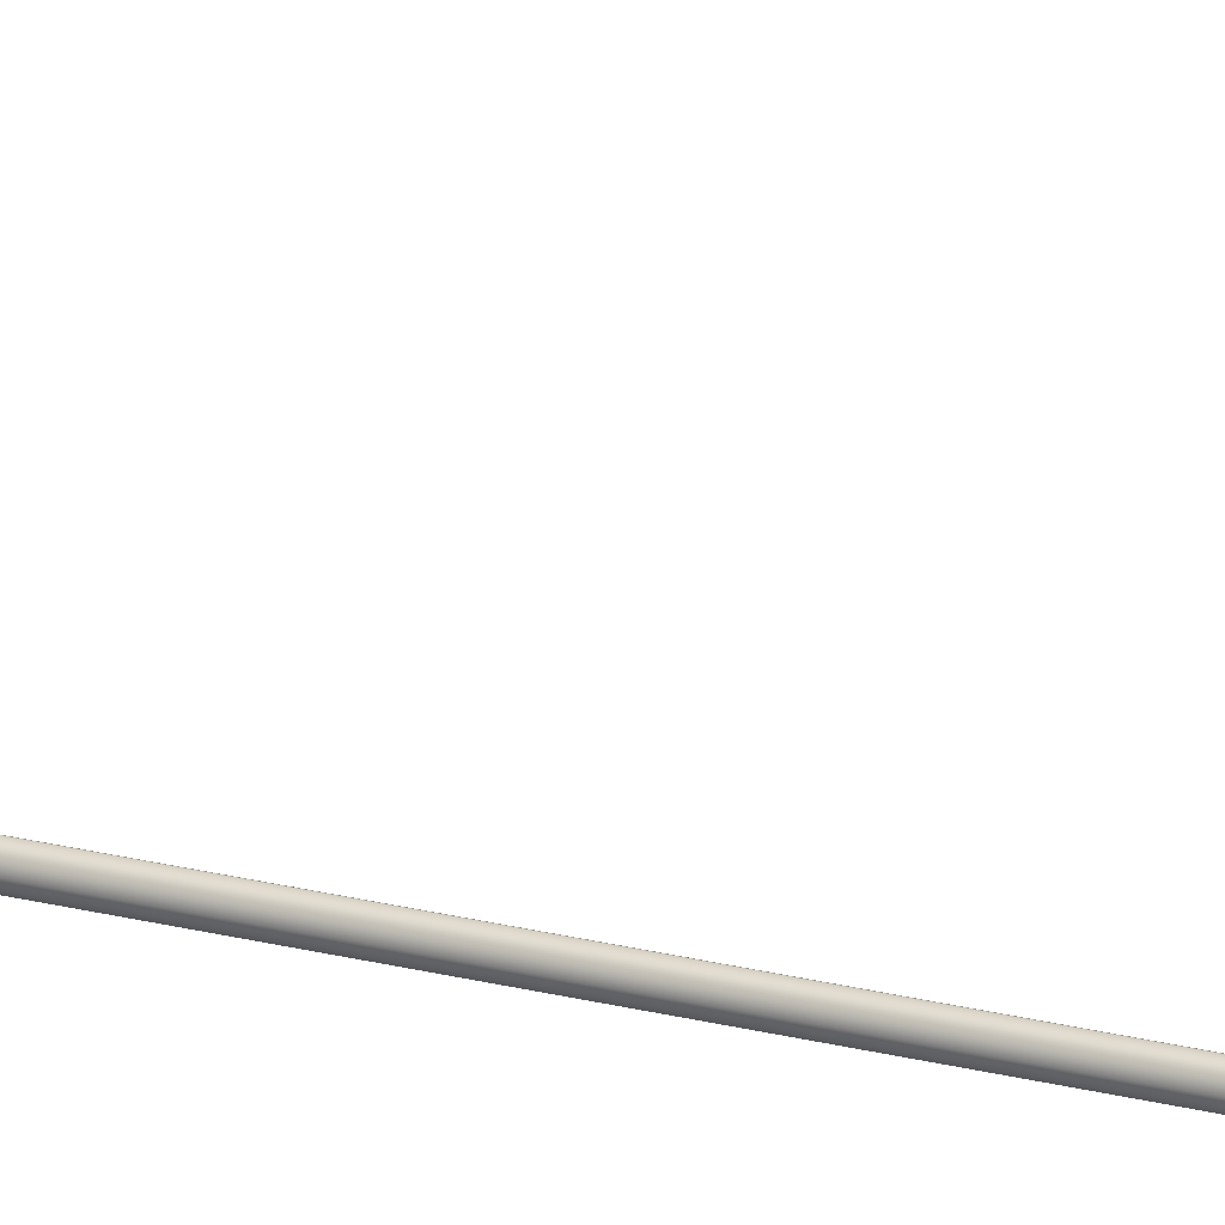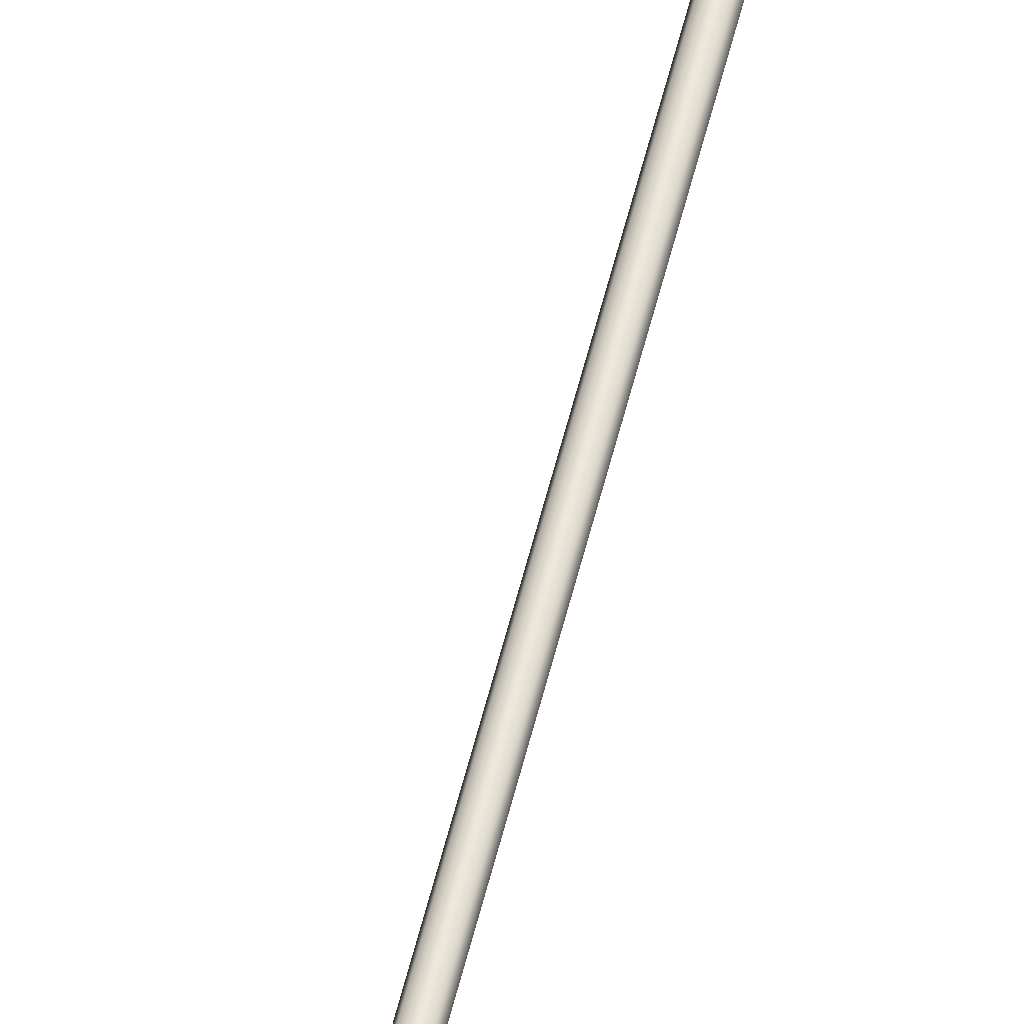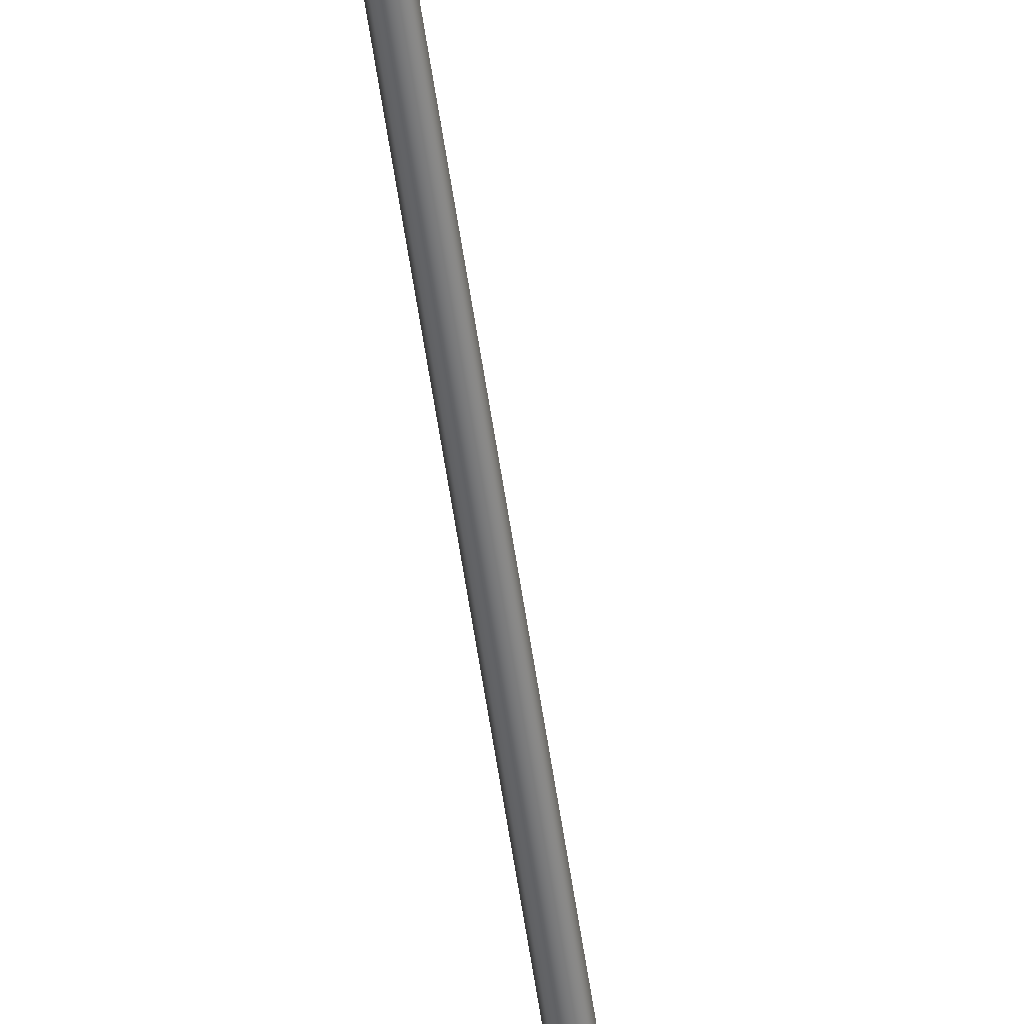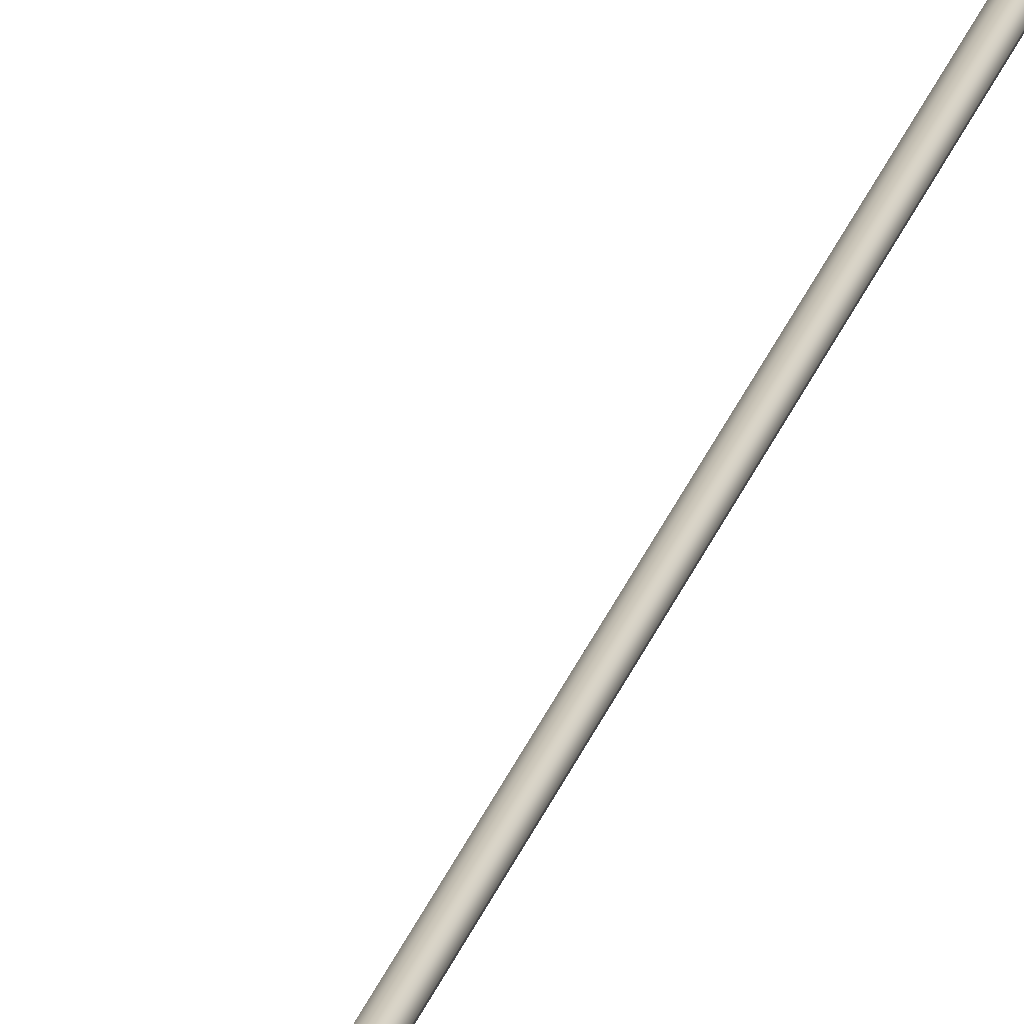
<metadata>
{"format":"obj","ext":"obj","renderer":"f3d","projection":"perspective","resolution":1024,"background":"white","views":[{"elev":21.6,"azim":115.5,"up":"+Y"},{"elev":53.0,"azim":-166.9,"up":"+Y"},{"elev":-56.5,"azim":8.2,"up":"+Y"},{"elev":20.6,"azim":-167.5,"up":"+Y"}]}
</metadata>
<code>
o _Geometry_0
v 2878 7.512e+04 5023
v 2858 7.511e+04 5023
v 2837 7.512e+04 5023
v 2829 75140 5023
v 2837 7.516e+04 5023
v 2858 7.517e+04 5023
v 2878 7.516e+04 5023
v 2886 75140 5023
v 2886 75140 1.933e+04
v 2878 7.516e+04 1.933e+04
v 2858 7.517e+04 1.933e+04
v 2837 7.516e+04 1.933e+04
v 2829 75140 1.933e+04
v 2837 7.512e+04 1.933e+04
v 2858 7.511e+04 1.933e+04
v 2878 7.512e+04 1.933e+04
v 2839 7.512e+04 2.588e+04
v 2832 75140 2.588e+04
v 2839 7.516e+04 2.588e+04
v 2858 7.517e+04 2.588e+04
v 2876 7.516e+04 2.588e+04
v 2883 75140 2.588e+04
v 2876 7.512e+04 2.588e+04
v 2858 7.511e+04 2.588e+04
v 2876 7.513e+04 2.593e+04
v 2858 7.512e+04 2.593e+04
v 2883 7.515e+04 2.592e+04
v 2876 7.516e+04 2.592e+04
v 2858 7.517e+04 2.592e+04
v 2839 7.516e+04 2.592e+04
v 2832 7.515e+04 2.592e+04
v 2839 7.513e+04 2.593e+04
v 2876 7.516e+04 2.597e+04
v 2858 7.515e+04 2.598e+04
v 2883 75170 2.596e+04
v 2876 7.518e+04 2.595e+04
v 2858 7.519e+04 2.595e+04
v 2839 7.518e+04 2.595e+04
v 2832 75170 2.596e+04
v 2839 7.516e+04 2.597e+04
v 2876 7.52e+04 2.601e+04
v 2858 7.519e+04 2.601e+04
v 2883 7.52e+04 2.599e+04
v 2876 7.521e+04 2.598e+04
v 2858 7.522e+04 2.597e+04
v 2839 7.521e+04 2.598e+04
v 2832 7.52e+04 2.599e+04
v 2839 7.52e+04 2.601e+04
v 2876 7.524e+04 2.602e+04
v 2858 7.524e+04 2.603e+04
v 2883 7.525e+04 2.601e+04
v 2876 7.525e+04 2.599e+04
v 2858 7.525e+04 2.598e+04
v 2839 7.525e+04 2.599e+04
v 2832 7.525e+04 2.601e+04
v 2839 7.524e+04 2.602e+04
v 2876 7.529e+04 2.602e+04
v 2858 7.529e+04 2.603e+04
v 2883 7.529e+04 2.601e+04
v 2876 7.529e+04 2.599e+04
v 2858 7.529e+04 2.598e+04
v 2839 7.529e+04 2.599e+04
v 2832 7.529e+04 2.601e+04
v 2839 7.529e+04 2.602e+04
v 2876 7.512e+04 1.933e+04
v 2858 7.511e+04 1.933e+04
v 2839 7.512e+04 1.933e+04
v 2832 75140 1.933e+04
v 2839 7.516e+04 1.933e+04
v 2858 7.517e+04 1.933e+04
v 2876 7.516e+04 1.933e+04
v 2883 75140 1.933e+04
v 2883 75140 2.588e+04
v 2876 7.516e+04 2.588e+04
v 2858 7.517e+04 2.588e+04
v 2839 7.516e+04 2.588e+04
v 2832 75140 2.588e+04
v 2839 7.512e+04 2.588e+04
v 2858 7.511e+04 2.588e+04
v 2876 7.512e+04 2.588e+04
v 2839 7.529e+04 2.599e+04
v 2858 7.529e+04 2.598e+04
v 2876 7.529e+04 2.599e+04
v 2883 7.586e+04 2.59e+04
v 2876 7.585e+04 2.588e+04
v 2858 7.585e+04 2.588e+04
v 2839 7.585e+04 2.588e+04
v 2832 7.586e+04 2.59e+04
v 2839 7.586e+04 2.592e+04
v 2858 7.586e+04 2.593e+04
v 2876 7.586e+04 2.592e+04
v 2878 7.512e+04 5023
v 2858 7.511e+04 5023
v 2837 7.512e+04 5023
v 2829 75140 5023
v 2837 7.516e+04 5023
v 2858 7.517e+04 5023
v 2878 7.516e+04 5023
v 2886 75140 5023
v 2886 75140 1.933e+04
v 2878 7.516e+04 1.933e+04
v 2858 7.517e+04 1.933e+04
v 2837 7.516e+04 1.933e+04
v 2829 75140 1.933e+04
v 2837 7.512e+04 1.933e+04
v 2858 7.511e+04 1.933e+04
v 2878 7.512e+04 1.933e+04
v 2839 7.512e+04 2.588e+04
v 2832 75140 2.588e+04
v 2839 7.516e+04 2.588e+04
v 2858 7.517e+04 2.588e+04
v 2876 7.516e+04 2.588e+04
v 2883 75140 2.588e+04
v 2876 7.512e+04 2.588e+04
v 2858 7.511e+04 2.588e+04
v 2876 7.529e+04 2.602e+04
v 2876 7.529e+04 2.602e+04
v 2858 7.529e+04 2.603e+04
v 2858 7.529e+04 2.603e+04
v 2883 7.529e+04 2.601e+04
v 2883 7.529e+04 2.601e+04
v 2876 7.529e+04 2.599e+04
v 2858 7.529e+04 2.598e+04
v 2839 7.529e+04 2.599e+04
v 2832 7.529e+04 2.601e+04
v 2832 7.529e+04 2.601e+04
v 2839 7.529e+04 2.602e+04
v 2839 7.529e+04 2.602e+04
v 2876 7.512e+04 1.933e+04
v 2858 7.511e+04 1.933e+04
v 2839 7.512e+04 1.933e+04
v 2832 75140 1.933e+04
v 2839 7.516e+04 1.933e+04
v 2858 7.517e+04 1.933e+04
v 2876 7.516e+04 1.933e+04
v 2883 75140 1.933e+04
v 2883 75140 2.588e+04
v 2876 7.516e+04 2.588e+04
v 2858 7.517e+04 2.588e+04
v 2839 7.516e+04 2.588e+04
v 2832 75140 2.588e+04
v 2839 7.512e+04 2.588e+04
v 2858 7.511e+04 2.588e+04
v 2876 7.512e+04 2.588e+04
v 2839 7.529e+04 2.599e+04
v 2858 7.529e+04 2.598e+04
v 2876 7.529e+04 2.599e+04
v 2883 7.586e+04 2.59e+04
v 2876 7.585e+04 2.588e+04
v 2858 7.585e+04 2.588e+04
v 2839 7.585e+04 2.588e+04
v 2832 7.586e+04 2.59e+04
v 2839 7.586e+04 2.592e+04
v 2858 7.586e+04 2.593e+04
v 2876 7.586e+04 2.592e+04
f 92 93 94
f 92 94 95
f 92 95 96
f 92 96 97
f 92 97 98
f 92 98 99
f 100 101 102
f 100 102 103
f 100 103 104
f 100 104 105
f 100 105 106
f 100 106 107
f 8 7 10
f 8 10 9
f 7 6 11
f 7 11 10
f 6 5 12
f 6 12 11
f 5 4 13
f 5 13 12
f 4 3 14
f 4 14 13
f 3 2 15
f 3 15 14
f 2 1 16
f 2 16 15
f 1 8 9
f 1 9 16
f 108 109 110
f 108 110 111
f 108 111 112
f 108 112 113
f 108 113 114
f 108 114 115
f 24 23 25
f 24 25 26
f 23 22 27
f 23 27 25
f 22 21 28
f 22 28 27
f 21 20 29
f 21 29 28
f 20 19 30
f 20 30 29
f 19 18 31
f 19 31 30
f 18 17 32
f 18 32 31
f 17 24 26
f 17 26 32
f 26 25 33
f 26 33 34
f 25 27 35
f 25 35 33
f 27 28 36
f 27 36 35
f 28 29 37
f 28 37 36
f 29 30 38
f 29 38 37
f 30 31 39
f 30 39 38
f 31 32 40
f 31 40 39
f 32 26 34
f 32 34 40
f 34 33 41
f 34 41 42
f 33 35 43
f 33 43 41
f 35 36 44
f 35 44 43
f 36 37 45
f 36 45 44
f 37 38 46
f 37 46 45
f 38 39 47
f 38 47 46
f 39 40 48
f 39 48 47
f 40 34 42
f 40 42 48
f 42 41 49
f 42 49 50
f 41 43 51
f 41 51 49
f 43 44 52
f 43 52 51
f 44 45 53
f 44 53 52
f 45 46 54
f 45 54 53
f 46 47 55
f 46 55 54
f 47 48 56
f 47 56 55
f 48 42 50
f 48 50 56
f 50 49 57
f 50 57 58
f 49 51 59
f 49 59 57
f 51 52 122
f 51 122 59
f 52 53 123
f 52 123 122
f 53 54 124
f 53 124 123
f 54 55 125
f 54 125 124
f 55 56 64
f 55 64 125
f 56 50 58
f 56 58 64
f 118 116 120
f 118 120 60
f 118 60 61
f 118 61 62
f 118 62 126
f 118 126 127
f 129 130 131
f 129 131 132
f 129 132 133
f 129 133 134
f 129 134 135
f 129 135 136
f 137 138 139
f 137 139 140
f 137 140 141
f 137 141 142
f 137 142 143
f 137 143 144
f 72 71 74
f 72 74 73
f 71 70 75
f 71 75 74
f 70 69 76
f 70 76 75
f 69 68 77
f 69 77 76
f 68 67 78
f 68 78 77
f 67 66 79
f 67 79 78
f 66 65 80
f 66 80 79
f 65 72 73
f 65 73 80
f 117 119 128
f 117 128 63
f 117 63 145
f 117 145 146
f 117 146 147
f 117 147 121
f 148 149 150
f 148 150 151
f 148 151 152
f 148 152 153
f 148 153 154
f 148 154 155
f 59 83 85
f 59 85 84
f 83 82 86
f 83 86 85
f 82 81 87
f 82 87 86
f 81 125 88
f 81 88 87
f 125 64 89
f 125 89 88
f 64 58 90
f 64 90 89
f 58 57 91
f 58 91 90
f 57 59 84
f 57 84 91

</code>
